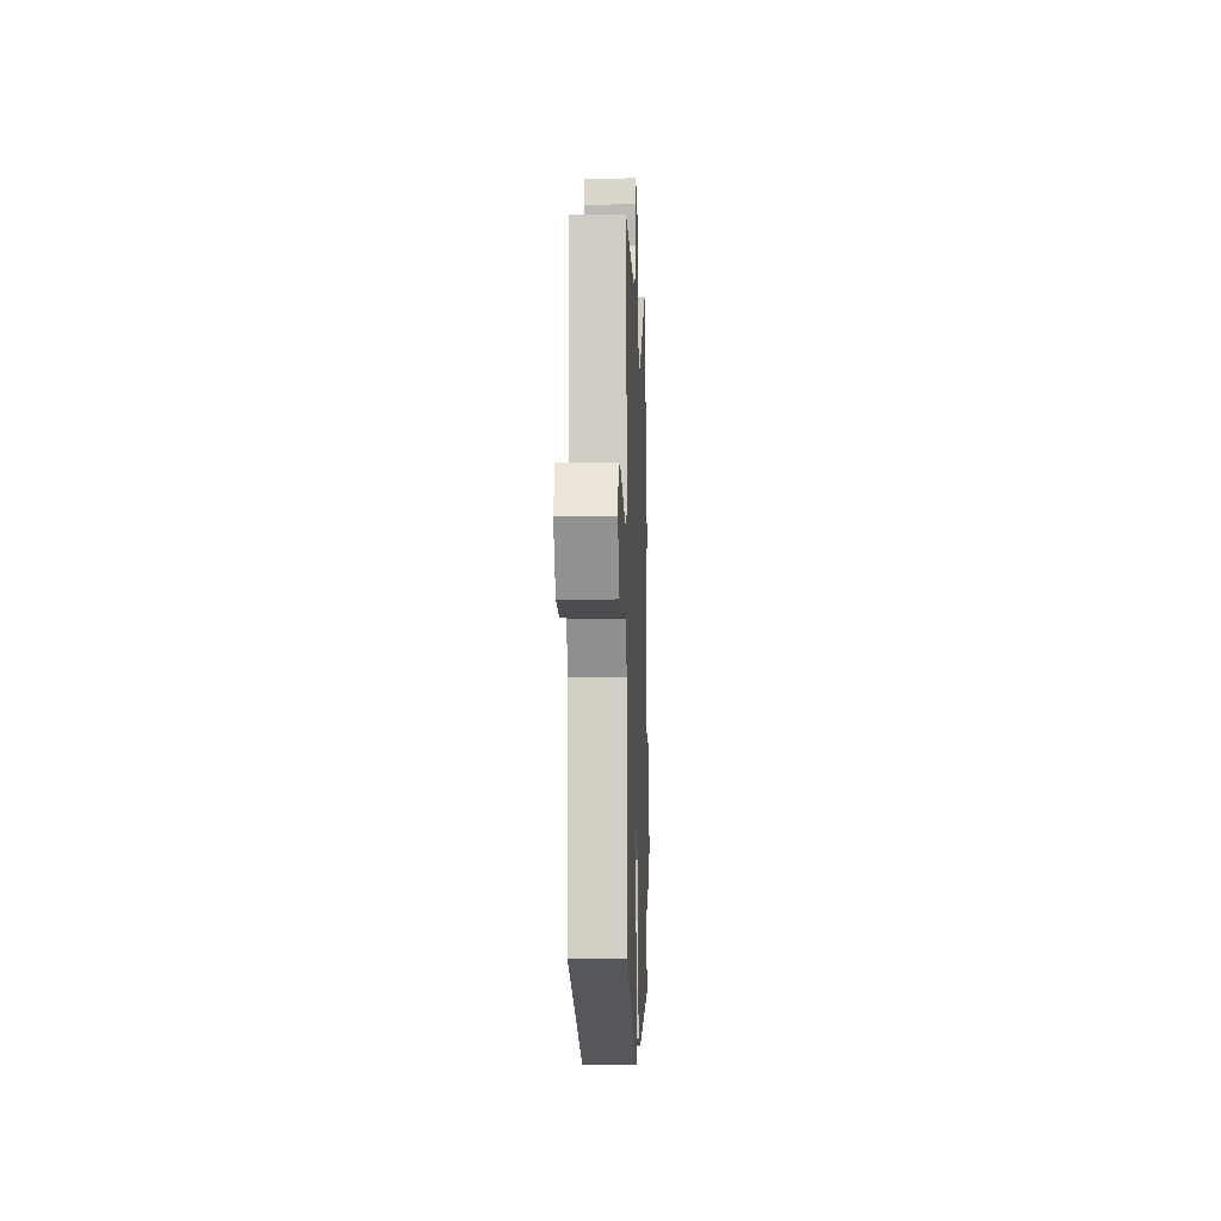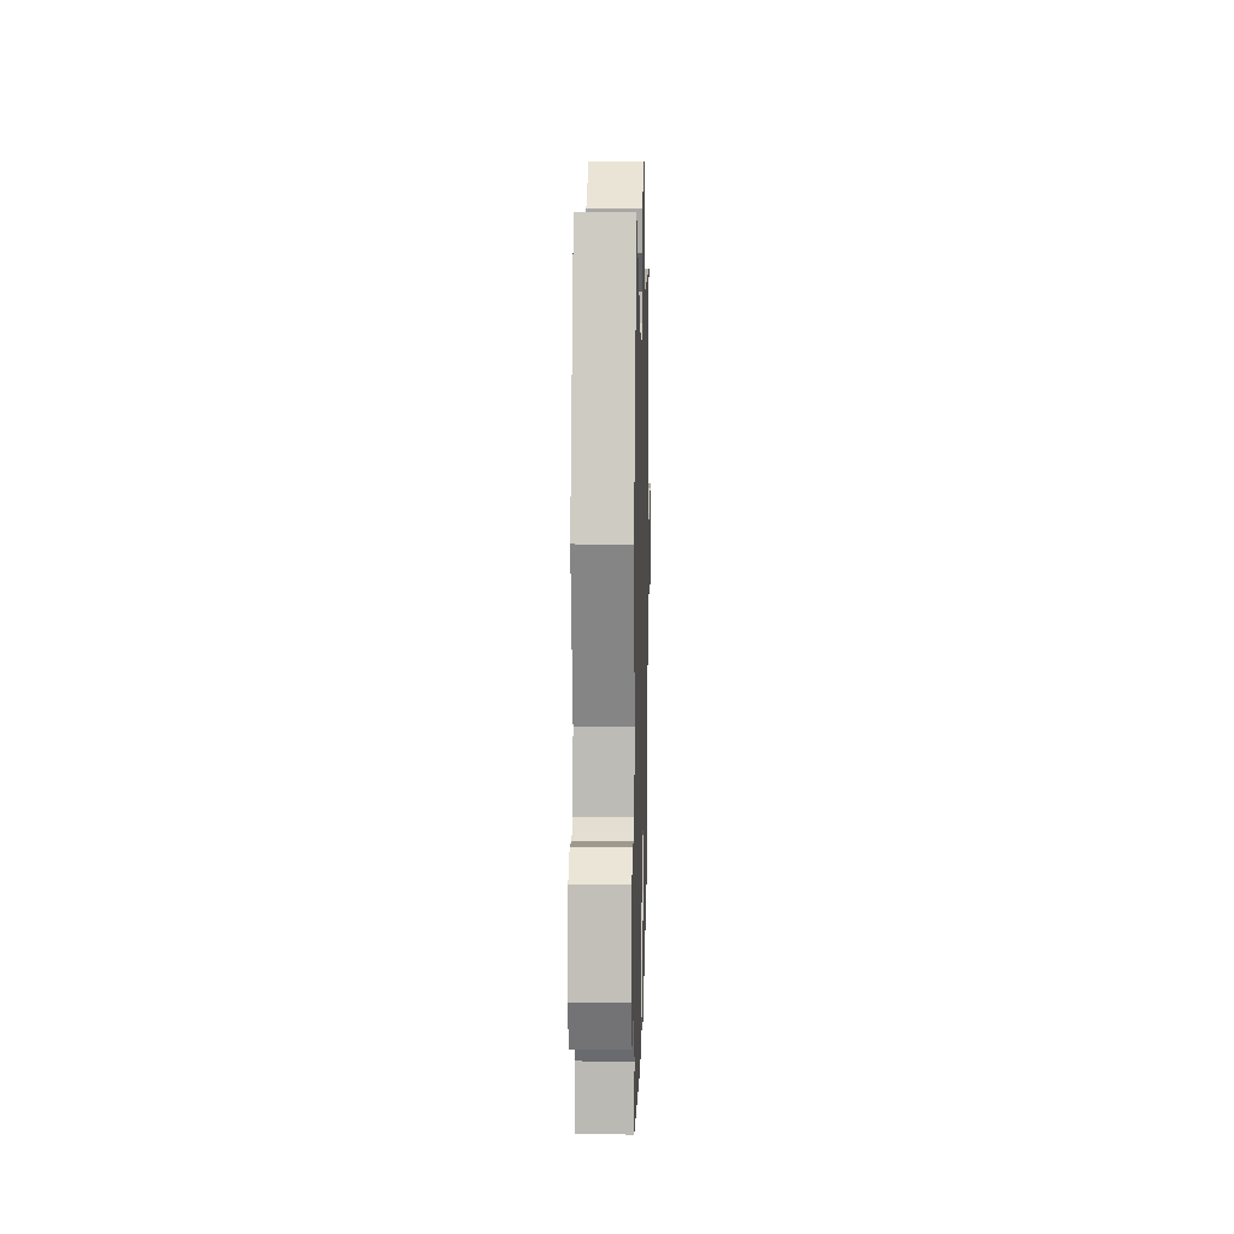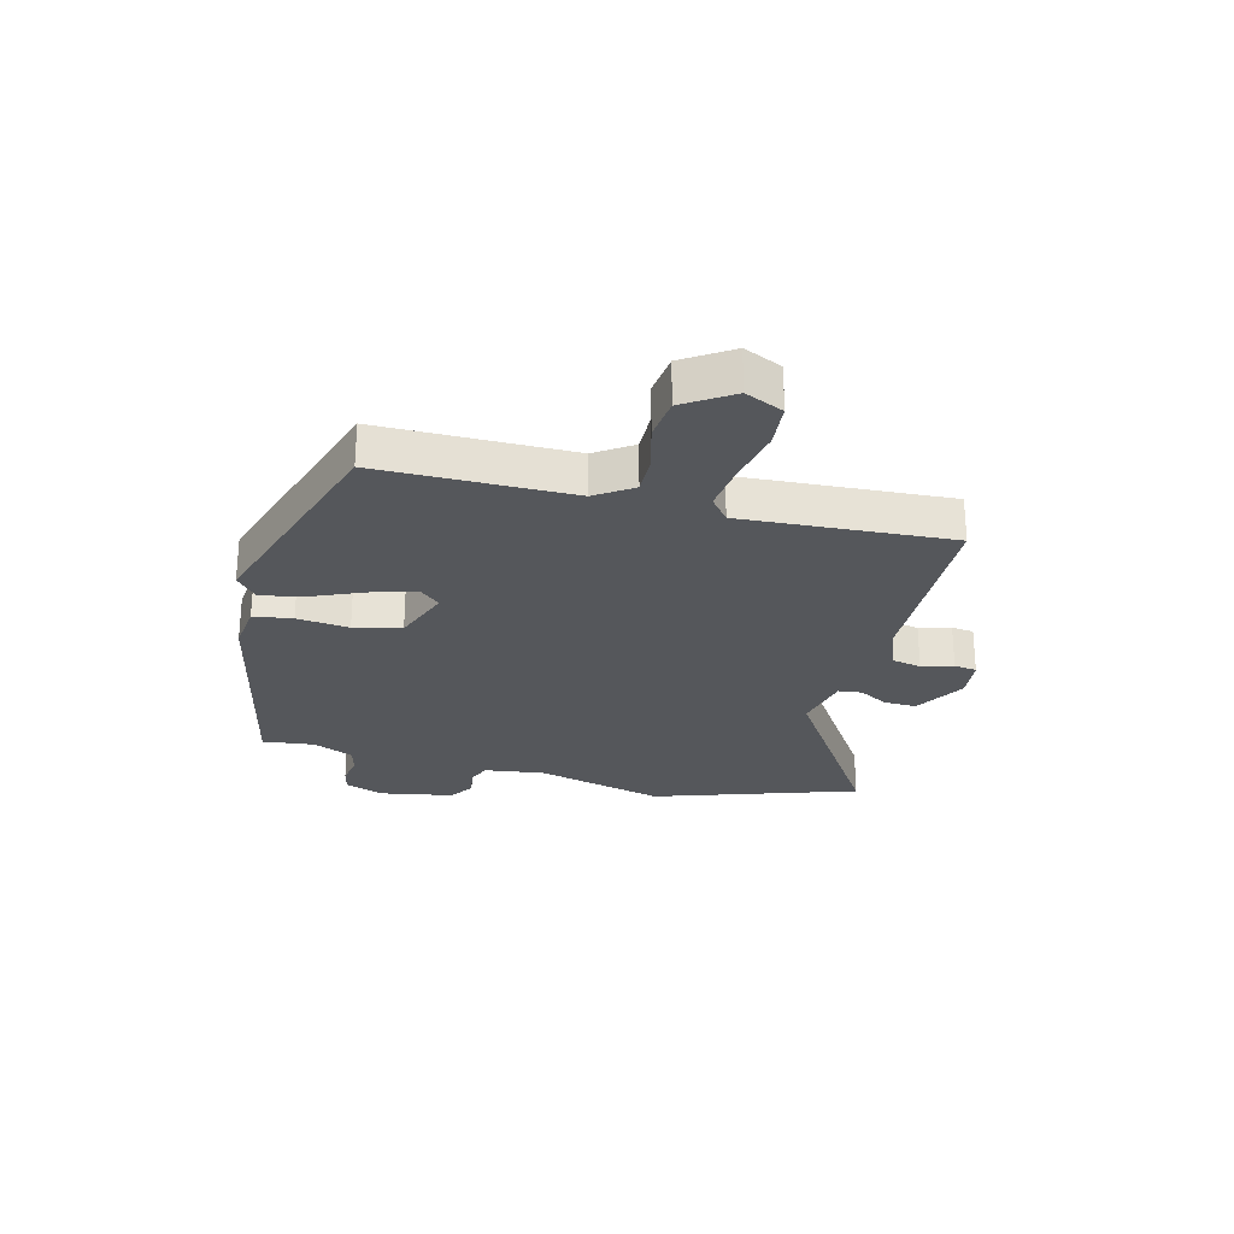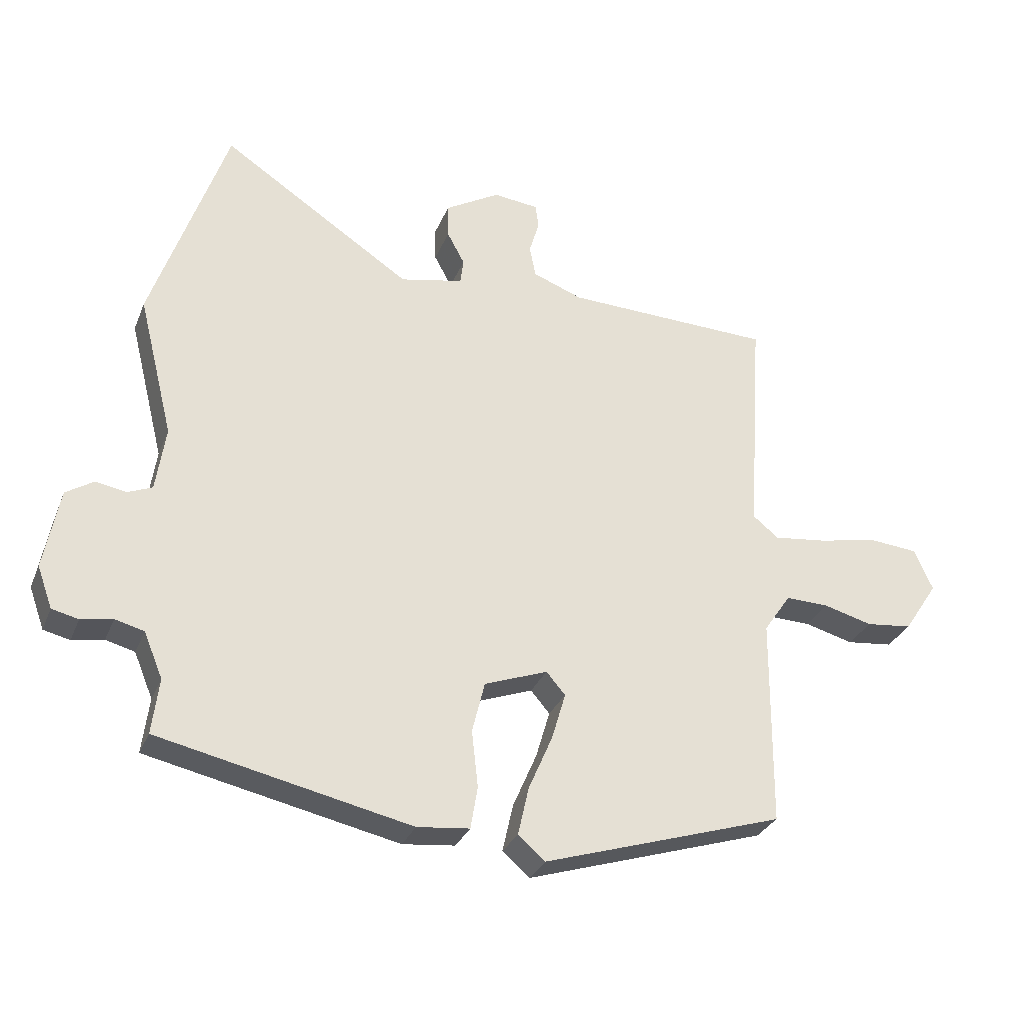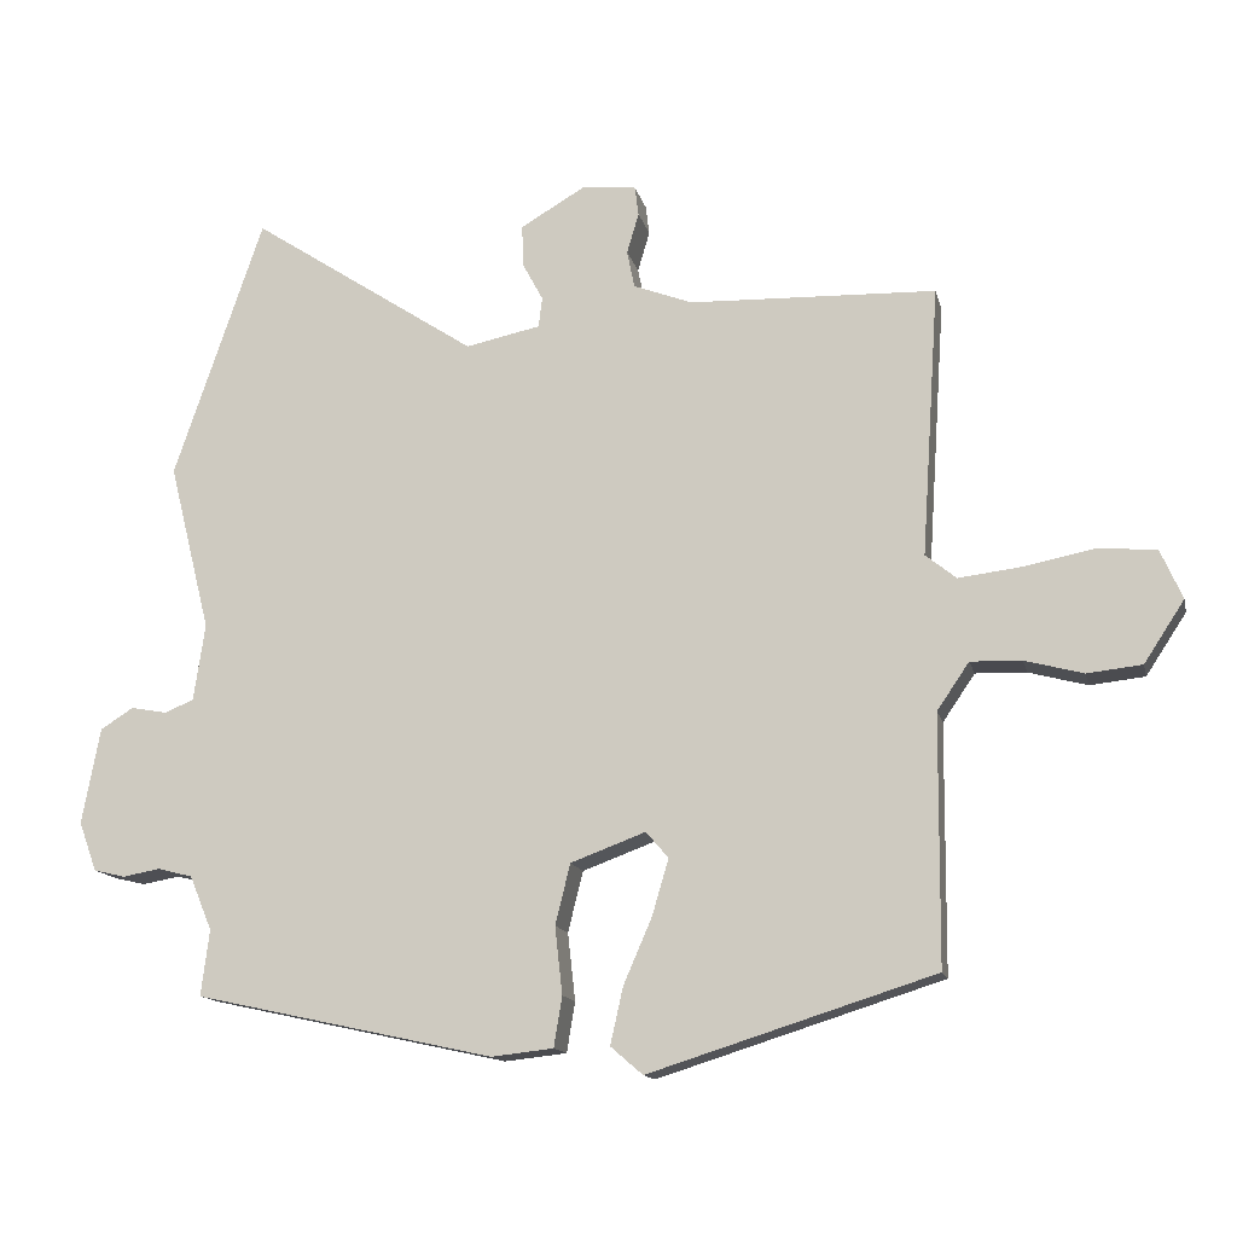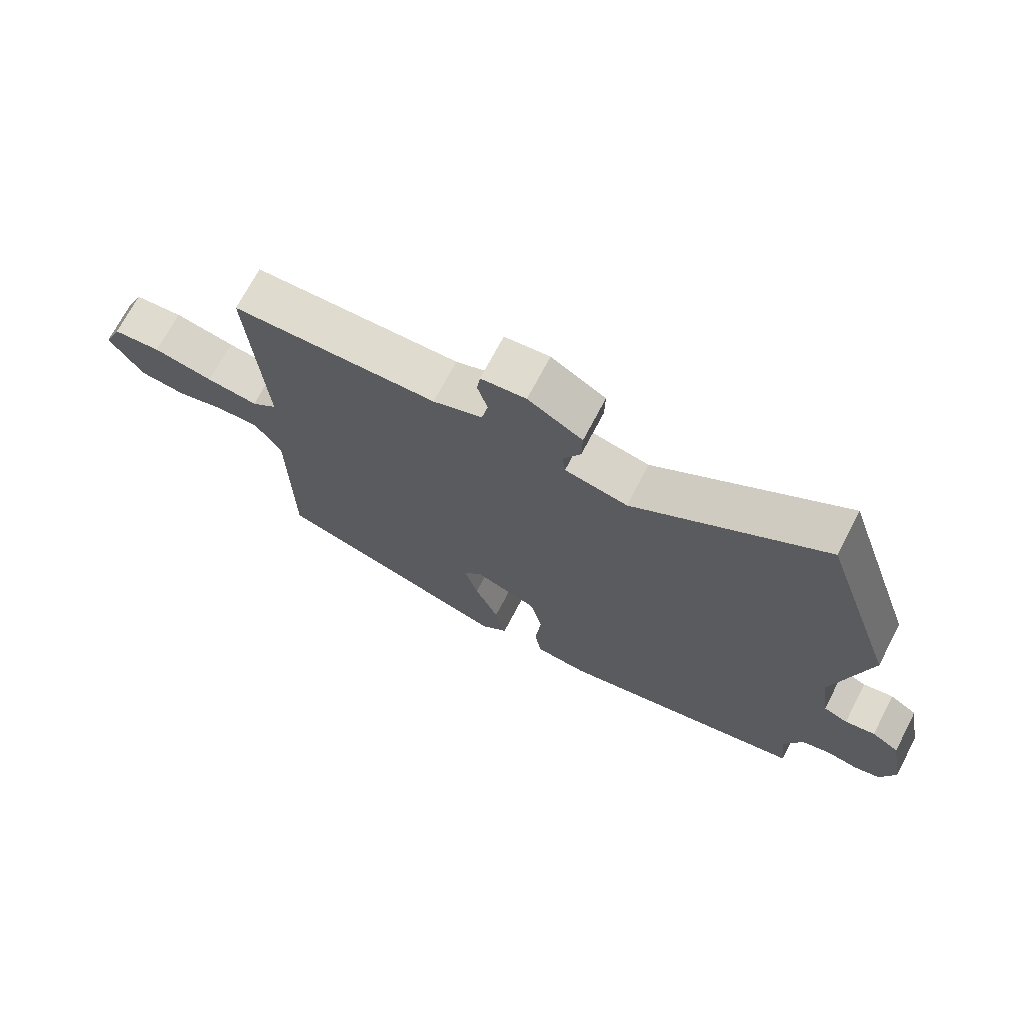
<metadata>
{"format":"obj","ext":"obj","renderer":"f3d","projection":"perspective","resolution":1024,"background":"white","views":[{"elev":-9.8,"azim":-87.9,"up":"+Z"},{"elev":13.9,"azim":91.5,"up":"+Z"},{"elev":-26.7,"azim":-104.8,"up":"+Y"},{"elev":-30.2,"azim":160.5,"up":"+Z"},{"elev":-14.0,"azim":-167.2,"up":"+Z"},{"elev":70.7,"azim":27.6,"up":"+Z"}]}
</metadata>
<code>
v 0.499 0.07 -0.424
v 0.1 0.07 -0.511
v 0.017 0.07 -0.502
v 0.006 0.07 -0.435
v 0.016 0.07 -0.345
v -0.004 0.07 -0.264
v -0.104 0.07 -0.227
v -0.134 0.07 -0.262
v -0.112 0.07 -0.337
v -0.074 0.07 -0.425
v -0.057 0.07 -0.501
v -0.1 0.07 -0.538
v -0.481 0.07 -0.418
v -0.484 0.07 -0.086
v -0.527 0.07 -0.023
v -0.595 0.07 -0.025
v -0.673 0.07 -0.046
v -0.746 0.07 -0.038
v -0.8 0.07 0.044
v -0.771 0.07 0.11
v -0.694 0.07 0.117
v -0.598 0.07 0.098
v -0.515 0.07 0.088
v -0.474 0.07 0.121
v -0.498 0.07 0.482
v -0.169 0.07 0.493
v -0.09 0.07 0.523
v -0.08 0.07 0.573
v -0.096 0.07 0.627
v -0.091 0.07 0.666
v -0.019 0.07 0.674
v 0.068 0.07 0.623
v 0.067 0.07 0.568
v 0.039 0.07 0.516
v 0.044 0.07 0.476
v 0.144 0.07 0.455
v 0.447 0.07 0.655
v 0.566 0.07 0.305
v 0.51 0.07 0.081
v 0.525 0.07 -0.022
v 0.564 0.07 -0.038
v 0.612 0.07 -0.029
v 0.656 0.07 -0.057
v 0.68 0.07 -0.185
v 0.656 0.07 -0.251
v 0.614 0.07 -0.261
v 0.564 0.07 -0.252
v 0.518 0.07 -0.264
v 0.488 0.07 -0.336
v 0.499 0 -0.424
v 0.1 0 -0.511
v 0.017 0 -0.502
v 0.006 0 -0.435
v 0.016 0 -0.345
v -0.004 0 -0.264
v -0.104 0 -0.227
v -0.134 0 -0.262
v -0.112 0 -0.337
v -0.074 0 -0.425
v -0.057 0 -0.501
v -0.1 0 -0.538
v -0.481 0 -0.418
v -0.484 0 -0.086
v -0.527 0 -0.023
v -0.595 0 -0.025
v -0.673 0 -0.046
v -0.746 0 -0.038
v -0.8 0 0.044
v -0.771 0 0.11
v -0.694 0 0.117
v -0.598 0 0.098
v -0.515 0 0.088
v -0.474 0 0.121
v -0.498 0 0.482
v -0.169 0 0.493
v -0.09 0 0.523
v -0.08 0 0.573
v -0.096 0 0.627
v -0.091 0 0.666
v -0.019 0 0.674
v 0.068 0 0.623
v 0.067 0 0.568
v 0.039 0 0.516
v 0.044 0 0.476
v 0.144 0 0.455
v 0.447 0 0.655
v 0.566 0 0.305
v 0.51 0 0.081
v 0.525 0 -0.022
v 0.564 0 -0.038
v 0.612 0 -0.029
v 0.656 0 -0.057
v 0.68 0 -0.185
v 0.656 0 -0.251
v 0.614 0 -0.261
v 0.564 0 -0.252
v 0.518 0 -0.264
v 0.488 0 -0.336
f 45 46 47
f 44 45 47
f 43 44 47
f 42 43 47
f 41 42 47
f 40 41 47 48
f 39 40 48 49
f 36 37 38 39
f 35 36 39 49
f 32 33 34
f 31 32 34
f 30 31 34
f 29 30 34
f 28 29 34
f 27 28 34 35
f 49 1 2
f 35 49 2
f 27 35 2
f 26 27 2
f 20 21 22
f 19 20 22
f 18 19 22
f 17 18 22
f 16 17 22
f 15 16 22 23
f 14 15 23 24
f 13 14 24
f 12 13 24
f 11 12 24
f 10 11 24
f 9 10 24
f 2 3 4 5
f 2 5 6
f 26 2 6
f 25 26 6 7
f 8 9 24 25
f 7 8 25
f 96 95 94
f 96 94 93
f 96 93 92
f 96 92 91
f 96 91 90
f 97 96 90 89
f 98 97 89 88
f 88 87 86 85
f 98 88 85 84
f 83 82 81
f 83 81 80
f 83 80 79
f 83 79 78
f 83 78 77
f 84 83 77 76
f 51 50 98
f 51 98 84
f 51 84 76
f 51 76 75
f 71 70 69
f 71 69 68
f 71 68 67
f 71 67 66
f 71 66 65
f 72 71 65 64
f 73 72 64 63
f 73 63 62
f 73 62 61
f 73 61 60
f 73 60 59
f 73 59 58
f 54 53 52 51
f 55 54 51
f 55 51 75
f 56 55 75 74
f 74 73 58 57
f 74 57 56
f 1 50 51 2
f 2 51 52 3
f 3 52 53 4
f 4 53 54 5
f 5 54 55 6
f 6 55 56 7
f 7 56 57 8
f 8 57 58 9
f 9 58 59 10
f 10 59 60 11
f 11 60 61 12
f 12 61 62 13
f 13 62 63 14
f 14 63 64 15
f 15 64 65 16
f 16 65 66 17
f 17 66 67 18
f 18 67 68 19
f 19 68 69 20
f 20 69 70 21
f 21 70 71 22
f 22 71 72 23
f 23 72 73 24
f 24 73 74 25
f 25 74 75 26
f 26 75 76 27
f 27 76 77 28
f 28 77 78 29
f 29 78 79 30
f 30 79 80 31
f 31 80 81 32
f 32 81 82 33
f 33 82 83 34
f 34 83 84 35
f 35 84 85 36
f 36 85 86 37
f 37 86 87 38
f 38 87 88 39
f 39 88 89 40
f 40 89 90 41
f 41 90 91 42
f 42 91 92 43
f 43 92 93 44
f 44 93 94 45
f 45 94 95 46
f 46 95 96 47
f 47 96 97 48
f 48 97 98 49
f 49 98 50 1

</code>
